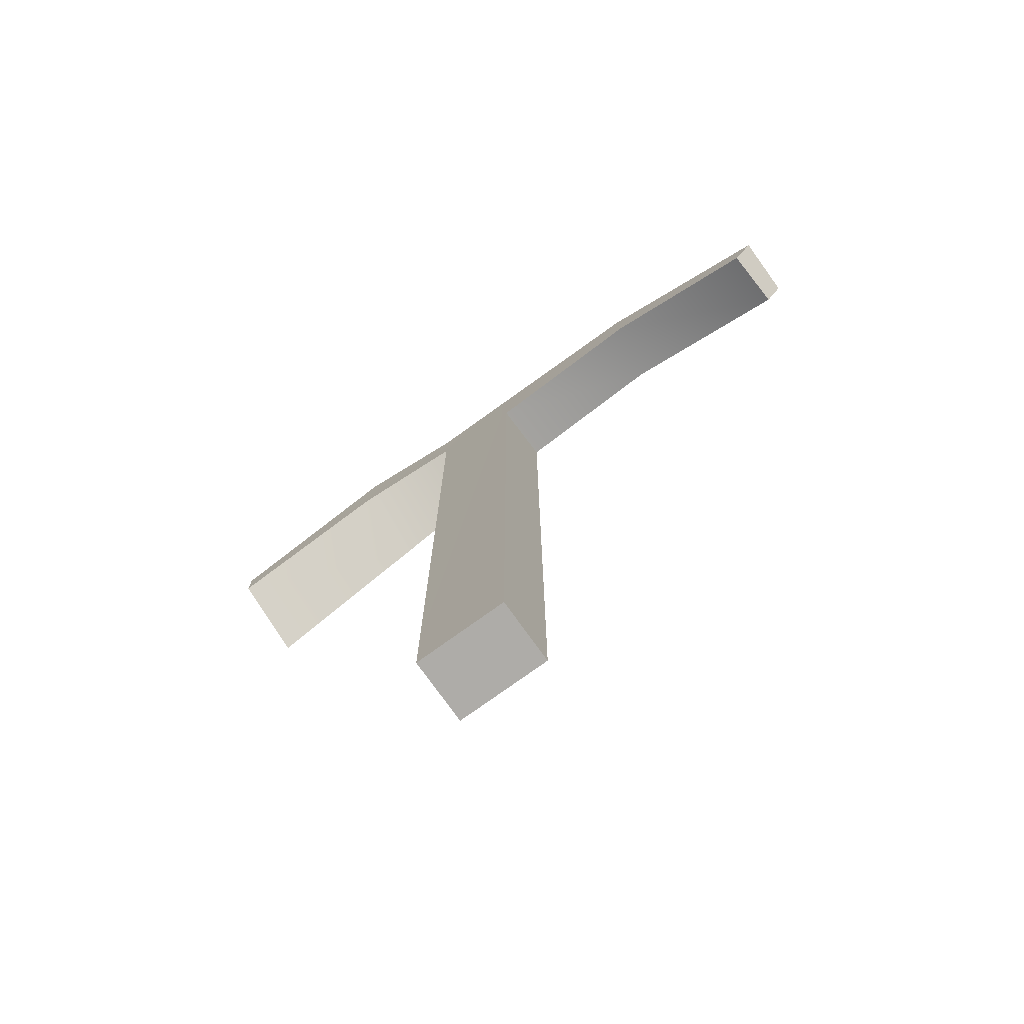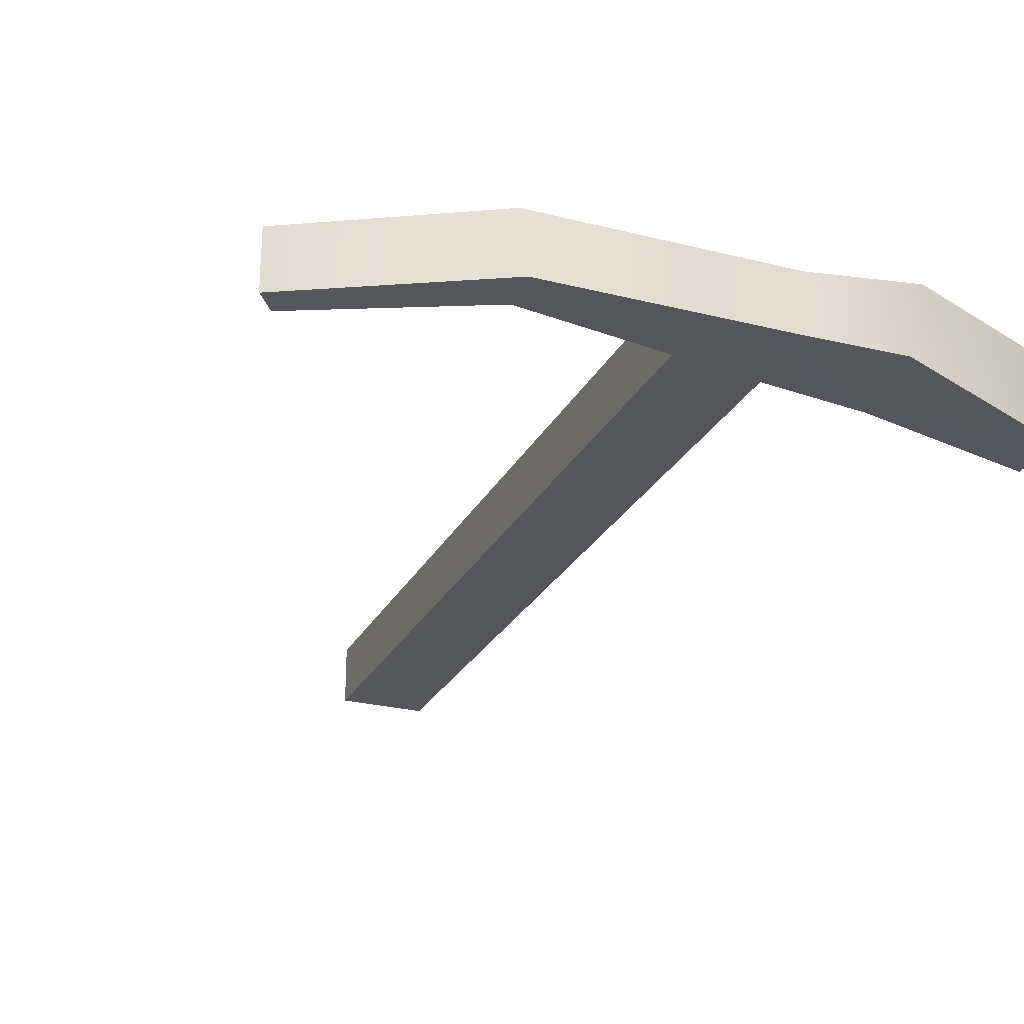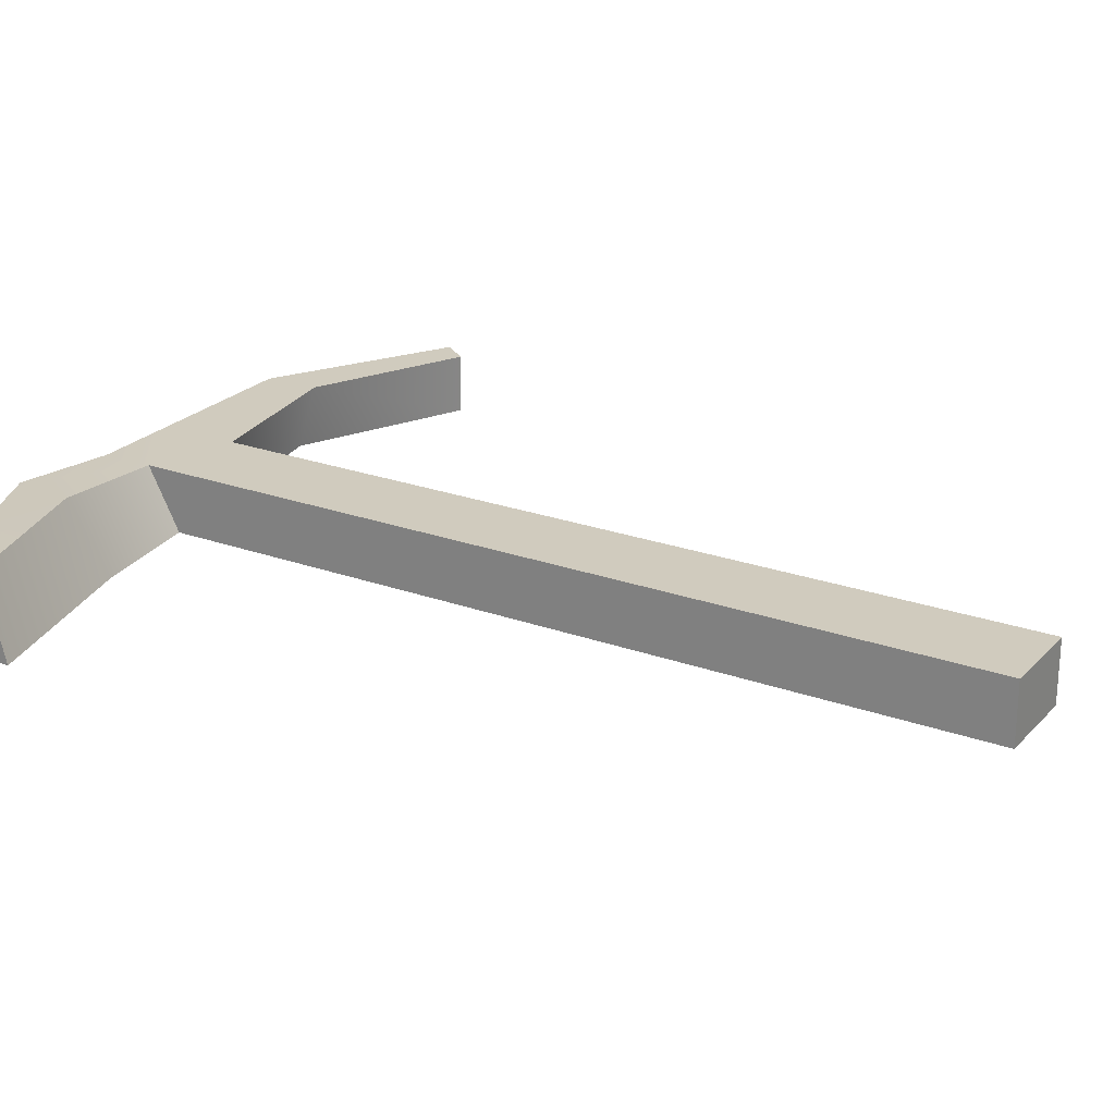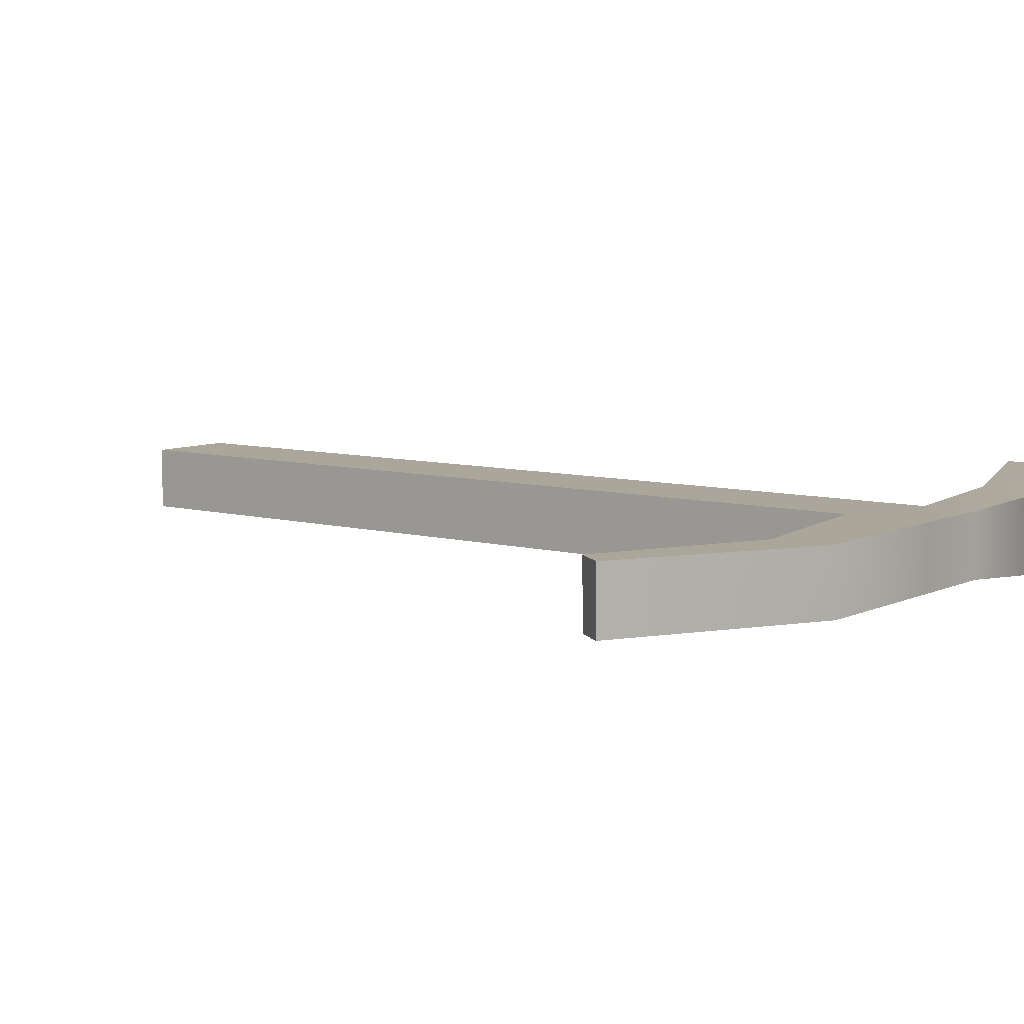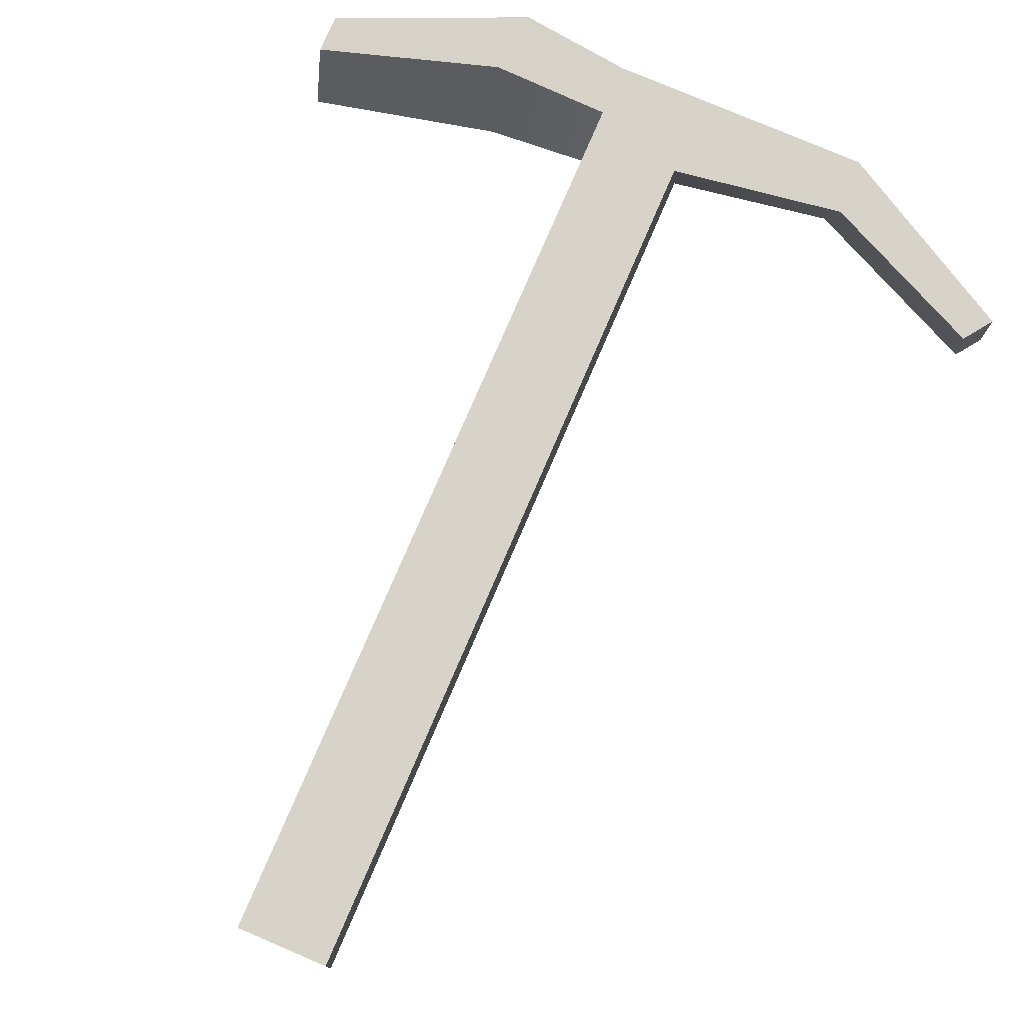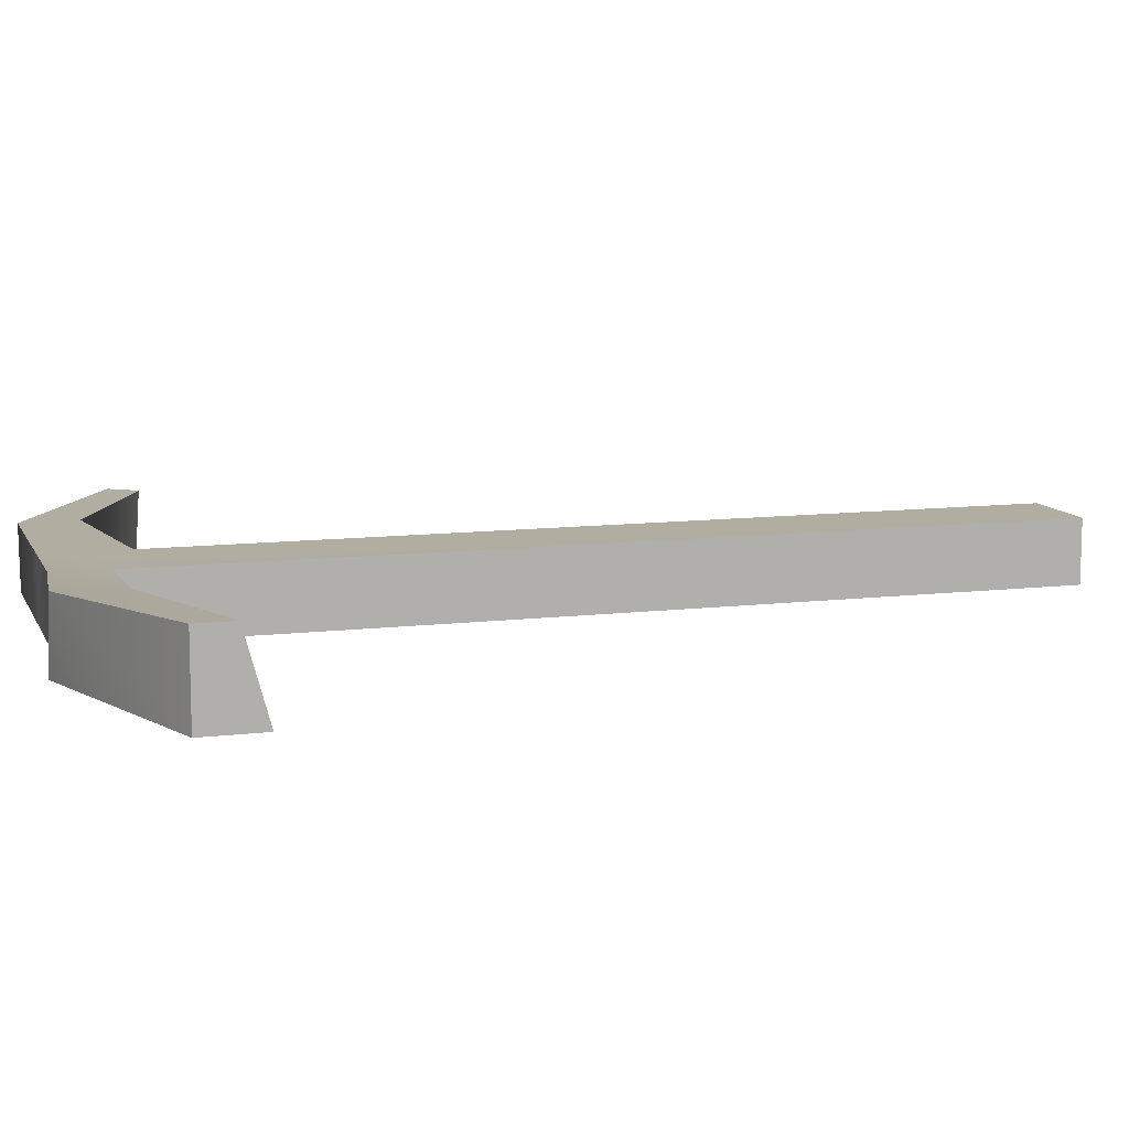
<metadata>
{"format":"obj","ext":"obj","renderer":"f3d","projection":"perspective","resolution":1024,"background":"white","views":[{"elev":-76.9,"azim":35.7,"up":"+Y"},{"elev":-25.7,"azim":157.9,"up":"+Z"},{"elev":23.5,"azim":-58.6,"up":"+Z"},{"elev":7.8,"azim":127.3,"up":"+Z"},{"elev":77.2,"azim":23.2,"up":"+Z"},{"elev":10.4,"azim":-107.1,"up":"+Z"}]}
</metadata>
<code>
v 0.9746 1.411 1.296
v 4.71 1.411 1.296
v 0.9746 40.18 1.296
v 4.71 40.18 1.296
v 0.9746 40.18 -1.291
v 4.71 40.18 -1.291
v 0.9746 1.411 -1.291
v 4.71 1.411 -1.291
v 4.71 36.8 1.296
v 4.71 37.27 -1.291
v 0.9746 36.68 -1.291
v 0.9746 38.02 1.296
v 18.36 34.72 1.296
v 18.47 34.88 -1.291
v 19.2 35.88 -1.291
v 19.2 35.88 1.296
v -10.95 34.82 -1.735
v -10.95 35.77 1.741
v -10.95 37.3 1.741
v -10.95 37.3 -1.735
v -3.523 40.64 1.545
v -3.813 38.06 1.545
v -3.4 36.46 -1.539
v -2.775 40.64 -1.539
v 11.63 40.18 1.296
v 11.32 40.18 -1.291
v 11.18 38.31 -1.291
v 11.73 37.85 1.296
f 12 9 4 3
f 3 4 6 5
f 5 6 10 11
f 7 8 2 1
f 13 14 15 16
f 17 18 19 20
f 2 8 10 9
f 11 10 8 7
f 7 1 12 11
f 1 2 9 12
f 9 10 27 28
f 10 6 26 27
f 6 4 25 26
f 4 9 28 25
f 11 12 22 23
f 12 3 21 22
f 3 5 24 21
f 5 11 23 24
f 22 21 19 18
f 23 22 18 17
f 24 23 17 20
f 21 24 20 19
f 26 25 16 15
f 27 26 15 14
f 28 27 14 13
f 25 28 13 16

</code>
